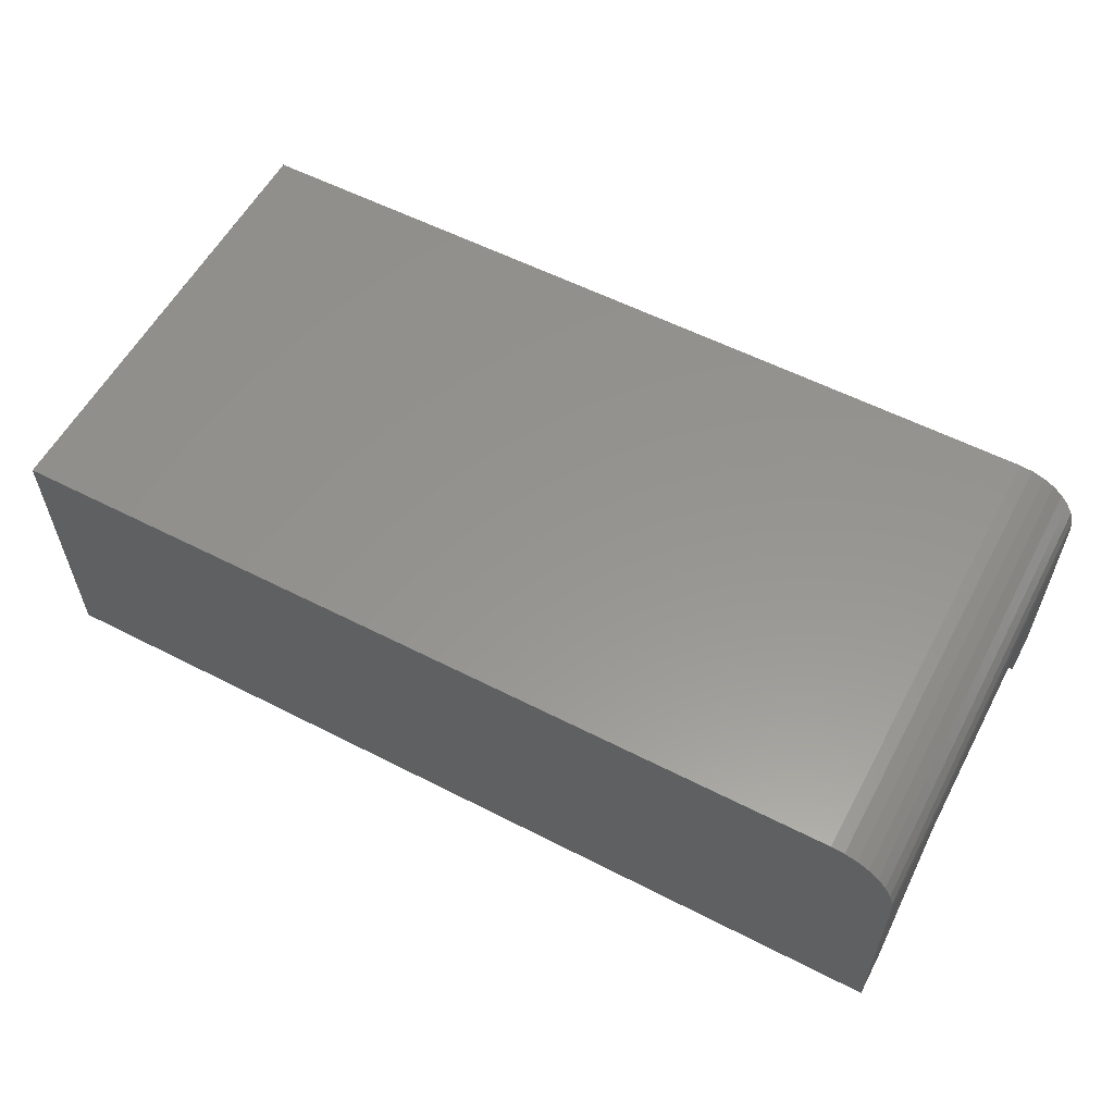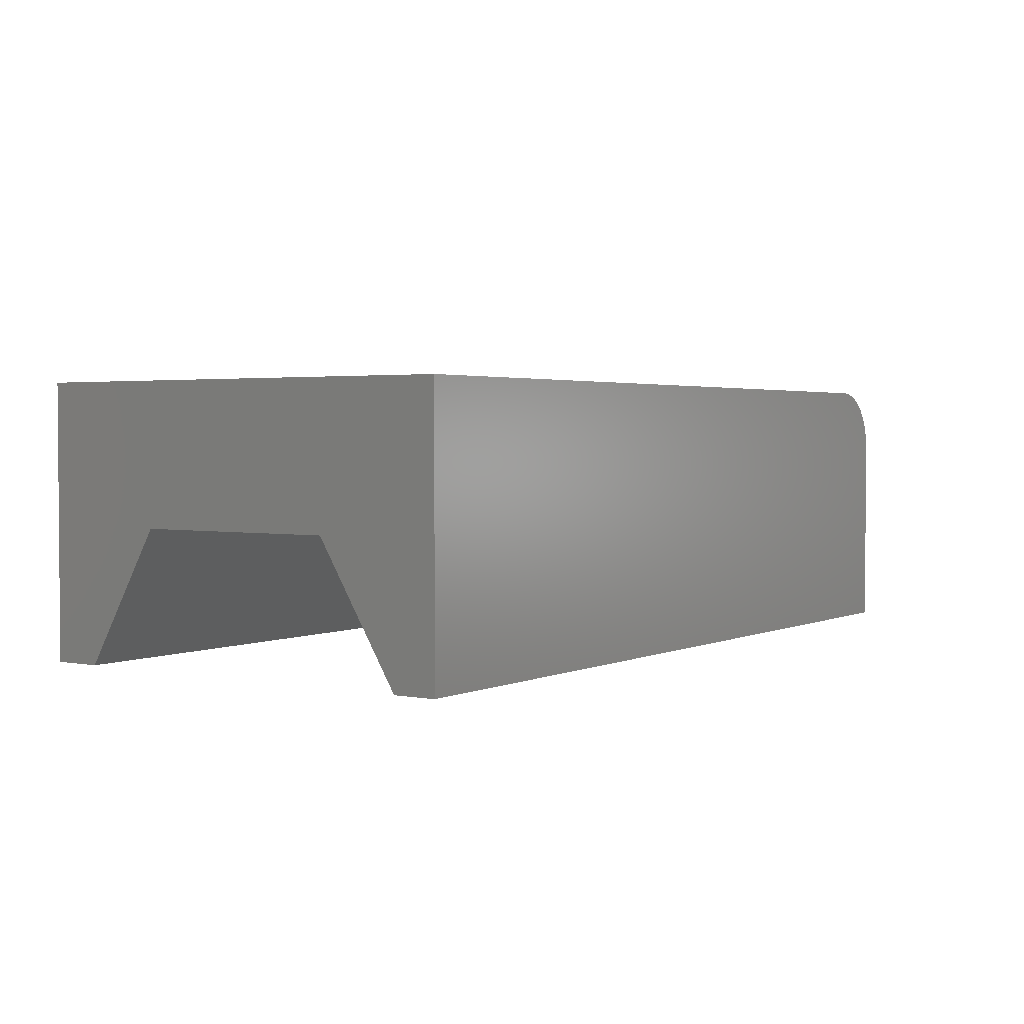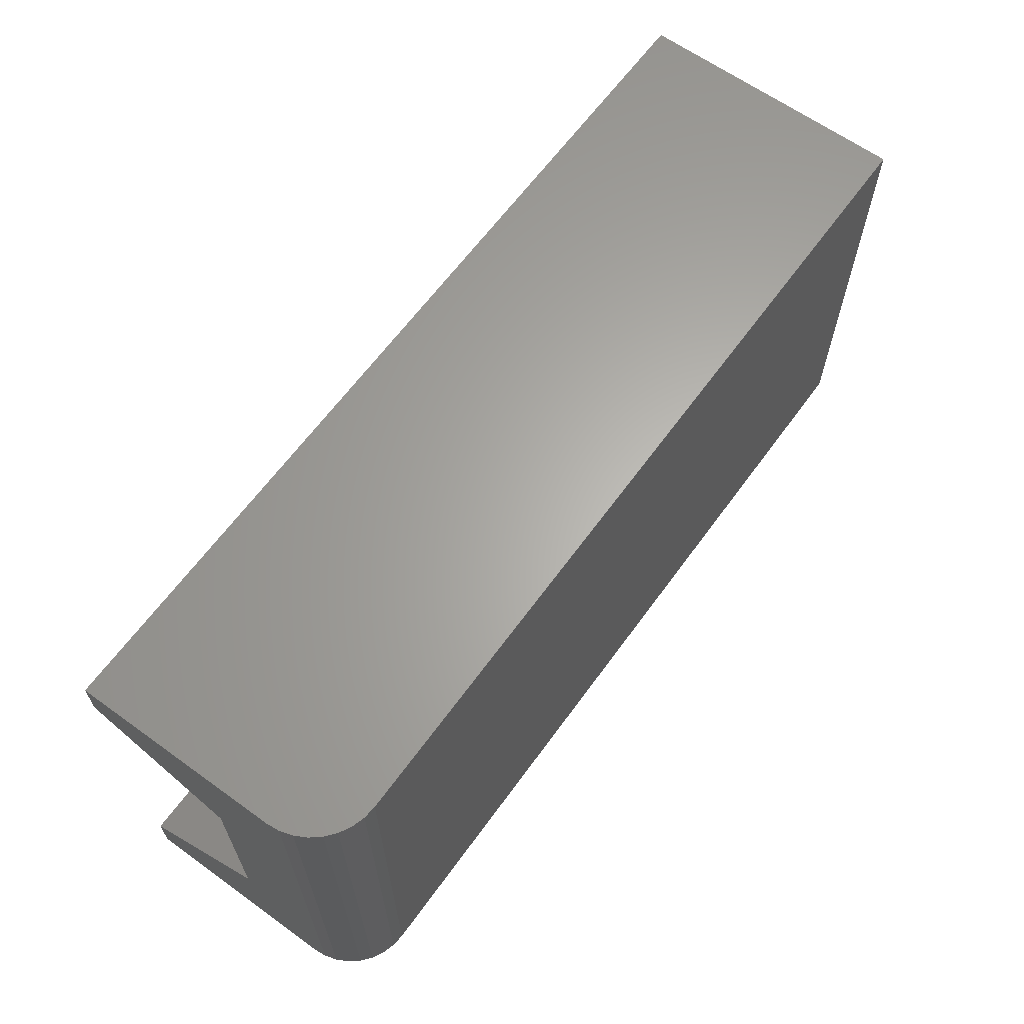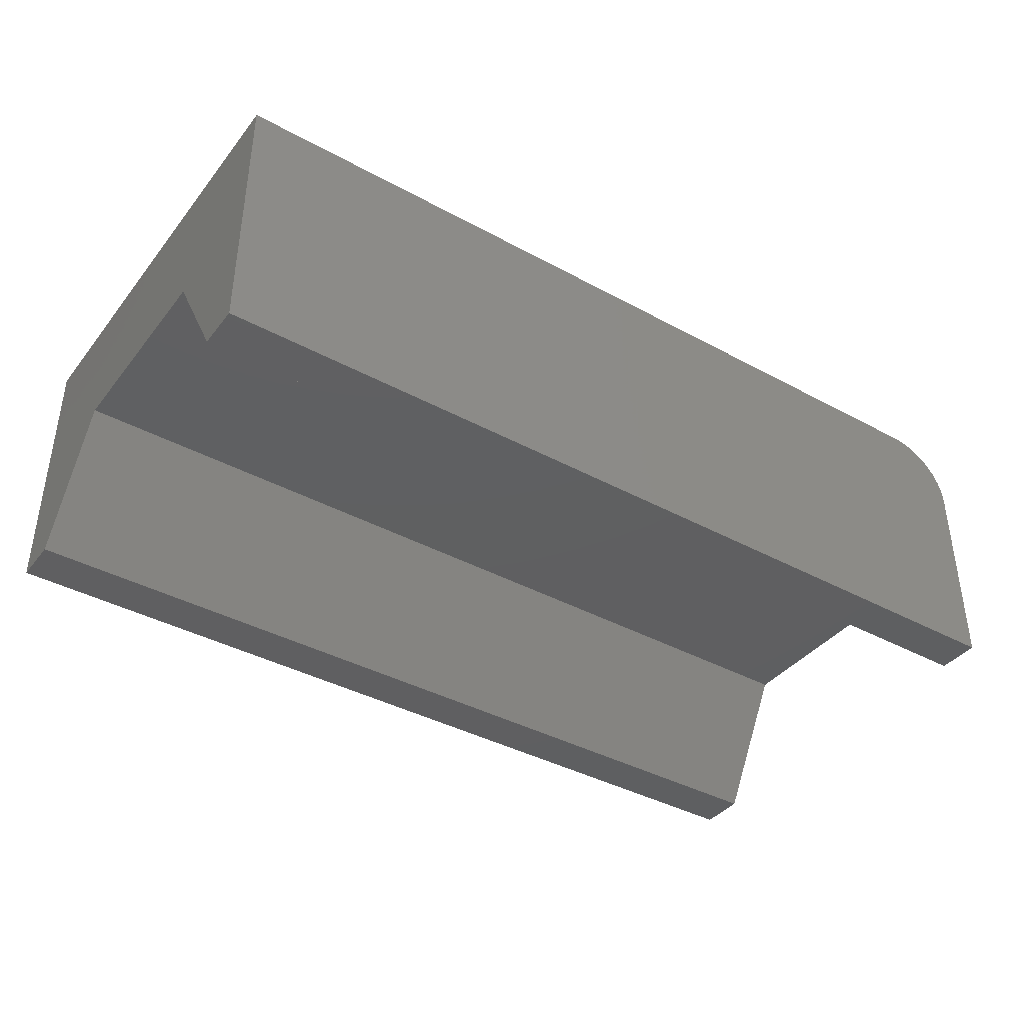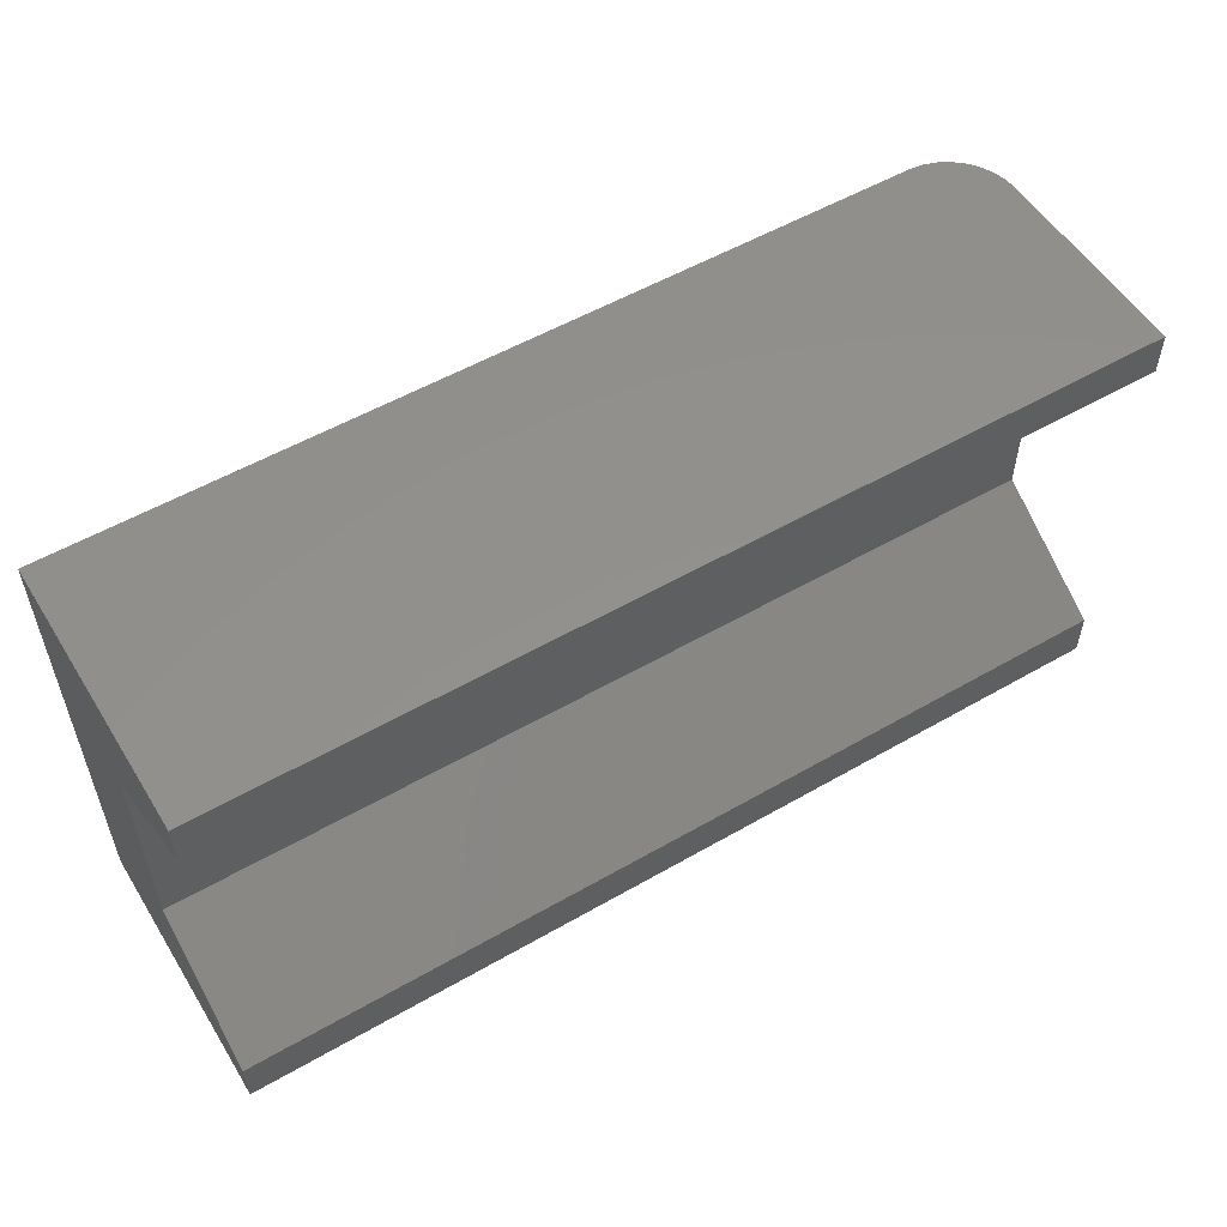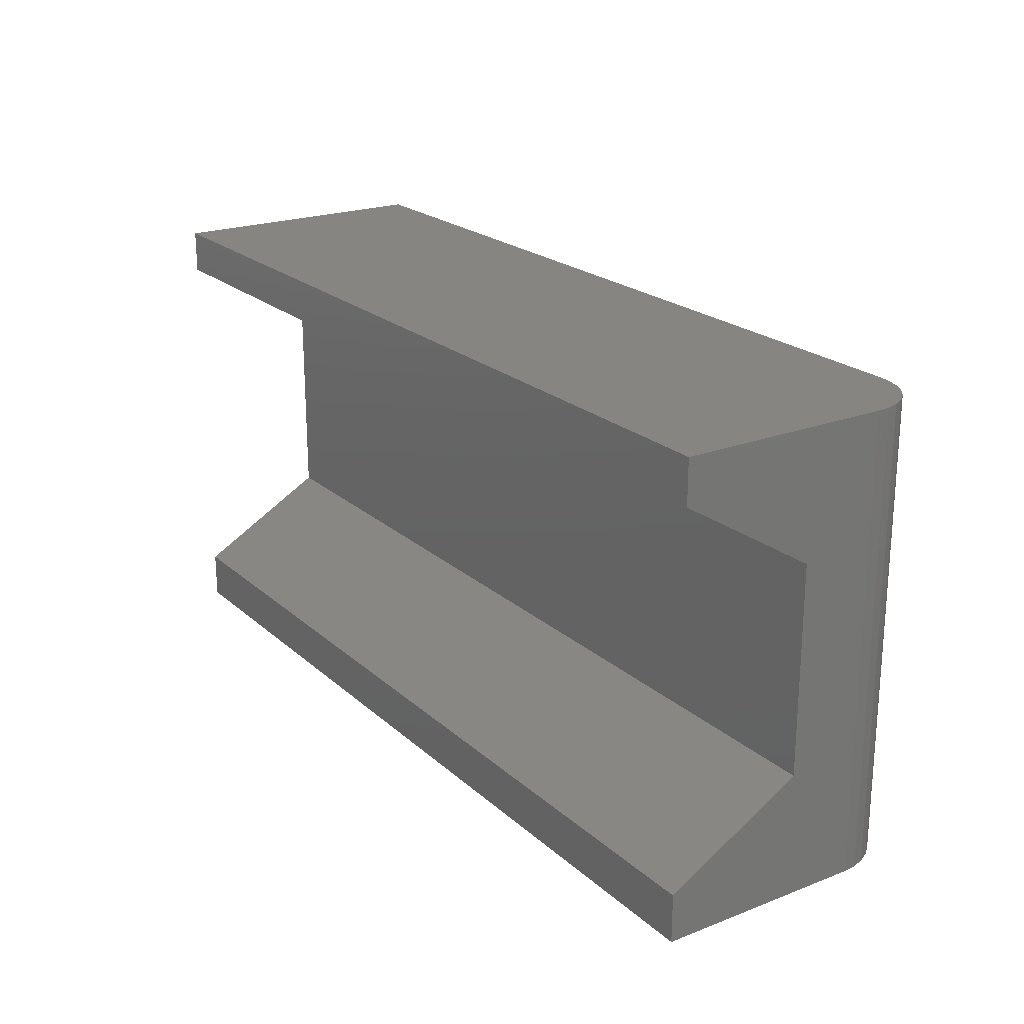
<metadata>
{"format":"stl","ext":"stl","renderer":"f3d","projection":"perspective","resolution":1024,"background":"white","views":[{"elev":57.5,"azim":28.0,"up":"+Y"},{"elev":2.4,"azim":-56.1,"up":"+Y"},{"elev":63.8,"azim":126.0,"up":"+Z"},{"elev":-39.2,"azim":-34.2,"up":"+Y"},{"elev":54.4,"azim":-31.4,"up":"+Z"},{"elev":21.7,"azim":56.1,"up":"+Z"}]}
</metadata>
<code>
# stl→obj: 32 verts, 60 faces
v 0.75 -0.1094 0.1875
v 0.75 -0.1094 0.152
v 0.75 0.06094 0.1875
v 0.75 0.001151 0.08487
v 0.75 0.06094 -0.1875
v 0.75 0.001151 -0.08487
v 0.75 -0.1094 -0.1875
v 0.75 -0.1094 -0.148
v 0.7489 0.07161 0.1875
v 0.7458 0.08187 0.1875
v 0.7408 0.09132 0.1875
v 0.734 0.09961 0.1875
v 0.7257 0.1064 0.1875
v 0.7162 0.1115 0.1875
v 0.706 0.1146 0.1875
v 0.6953 0.1156 0.1875
v -2.082e-17 0.1156 0.1875
v -2.082e-17 -0.1094 0.1875
v 7.648e-34 0.1156 -0.1875
v 0.6953 0.1156 -0.1875
v 0.7458 0.08187 -0.1875
v 0.7489 0.07161 -0.1875
v 0 -0.1094 -0.1875
v 0.706 0.1146 -0.1875
v 0.7162 0.1115 -0.1875
v 0.7257 0.1064 -0.1875
v 0.734 0.09961 -0.1875
v 0.7408 0.09132 -0.1875
v -1.884e-17 -0.1094 0.152
v -1.512e-17 0.001151 0.08487
v -5.697e-18 0.001151 -0.08487
v -2.191e-18 -0.1094 -0.148
f 1 2 3
f 3 2 4
f 3 4 5
f 5 4 6
f 5 6 7
f 7 6 8
f 1 3 9
f 1 9 10
f 1 10 11
f 1 11 12
f 1 12 13
f 1 13 14
f 1 14 15
f 1 15 16
f 1 16 17
f 1 17 18
f 19 17 20
f 20 17 16
f 5 21 22
f 7 23 19
f 7 19 20
f 7 20 24
f 7 24 25
f 7 25 26
f 7 26 27
f 7 27 28
f 7 28 21
f 7 21 5
f 20 16 24
f 24 16 15
f 24 15 25
f 25 15 14
f 25 14 26
f 26 14 13
f 26 13 27
f 27 13 12
f 27 12 28
f 28 12 11
f 28 11 21
f 21 11 10
f 21 10 22
f 22 10 9
f 22 9 5
f 5 9 3
f 17 29 18
f 29 17 30
f 30 17 19
f 30 19 31
f 31 19 23
f 31 23 32
f 32 23 8
f 8 23 7
f 31 32 6
f 6 32 8
f 30 31 4
f 4 31 6
f 29 30 2
f 2 30 4
f 18 29 1
f 1 29 2

</code>
